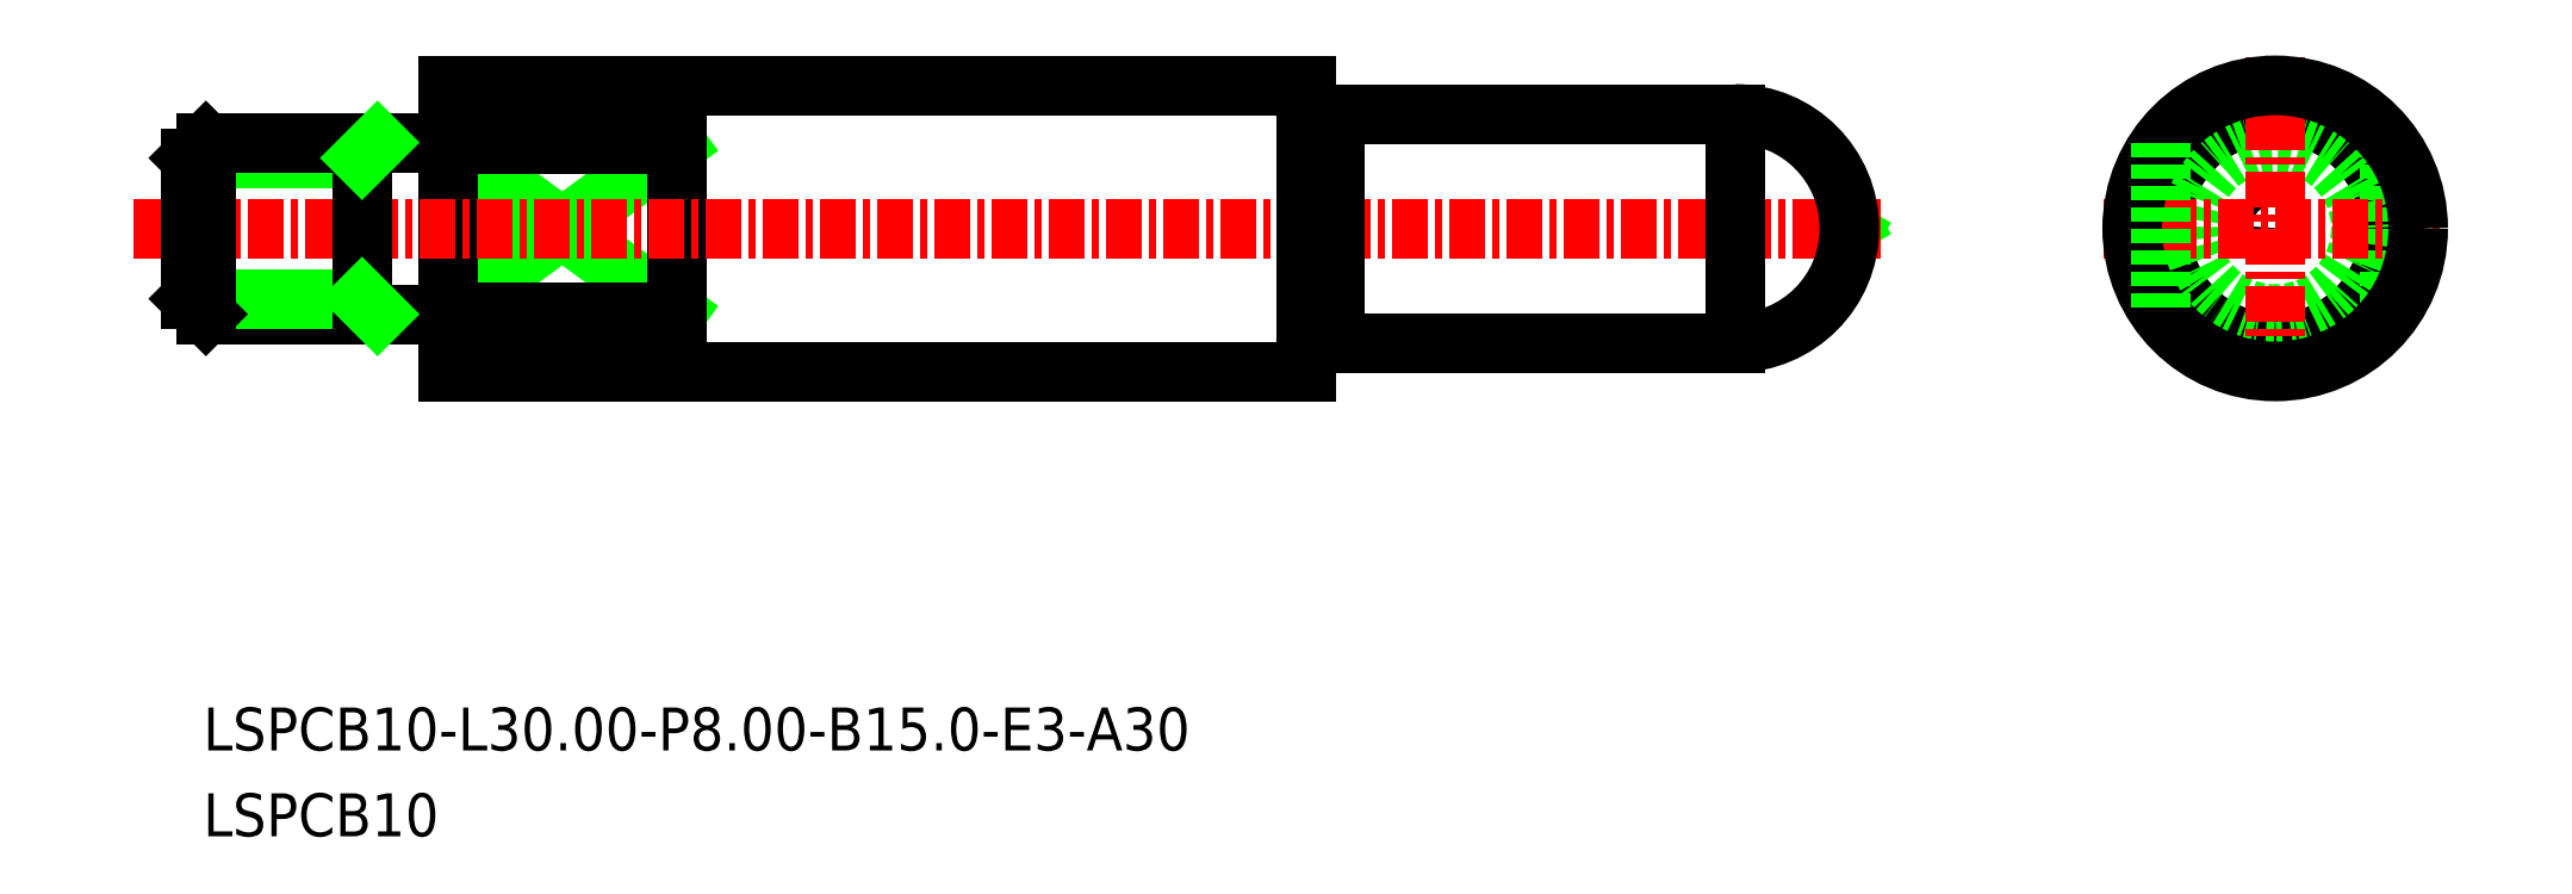
<metadata>
{"format":"dxf","ext":"dxf","renderer":"ezdxf+matplotlib","layout":"modelspace","background":"white","min_lineweight":24,"dpi":150}
</metadata>
<code>
0
SECTION
2
ENTITIES
0
CIRCLE
8
0
10
-947.5
20
-498.7
30
0
40
4
0
LINE
8
0
10
-1011
20
-495.8
30
0
11
-1003
21
-501.6
31
0
0
LINE
8
0
10
-1011
20
-501.6
30
0
11
-1003
21
-495.8
31
0
0
LINE
8
0
10
-1003
20
-501.6
30
0
11
-1011
21
-501.6
31
0
0
LINE
8
0
10
-1003
20
-495.8
30
0
11
-1011
21
-495.8
31
0
0
LINE
8
0
10
-943.5
20
-495.7
30
0
11
-943.5
21
-501.7
31
0
0
LINE
8
0
10
-1003
20
-495.8
30
0
11
-1003
21
-501.6
31
0
0
LINE
8
0
10
-1011
20
-493.7
30
0
11
-1011
21
-503.7
31
0
0
CIRCLE
8
0
10
-947.5
20
-498.7
30
0
40
0.192
0
LINE
8
0
10
-962.4
20
-498.5
30
0
11
-962.7
21
-498.7
31
0
0
LINE
8
0
10
-962.4
20
-498.9
30
0
11
-962.7
21
-498.7
31
0
0
TEXT
8
0
10
-1020
20
-519.9
30
0
40
1.5
1
LSPCB10
0
TEXT
8
0
10
-1020
20
-516.9
30
0
40
1.5
1
LSPCB10-L30-P8-B15-E3-A30
0
CIRCLE
8
0
10
-947.5
20
-498.7
30
0
40
3
0
LINE
8
CENTER
10
-953.5
20
-498.7
30
0
11
-941.5
21
-498.7
31
0
0
LINE
8
CENTER
10
-947.5
20
-492.7
30
0
11
-947.5
21
-504.7
31
0
0
LINE
8
0
10
-981.2
20
-494.9
30
0
11
-980.6
21
-494.9
31
0
0
LINE
8
0
10
-1011
20
-493.7
30
0
11
-981.4
21
-493.7
31
0
0
LINE
8
0
10
-1011
20
-503.7
30
0
11
-981.4
21
-503.7
31
0
0
LINE
8
0
10
-980.4
20
-494.7
30
0
11
-980.4
21
-494.7
31
0
0
LINE
8
0
10
-981.4
20
-494.7
30
0
11
-981.4
21
-494.7
31
0
0
LINE
8
CENTER
10
-1022
20
-498.7
30
0
11
-961.3
21
-498.7
31
0
0
LINE
8
0
10
-980.4
20
-494.7
30
0
11
-966.4
21
-494.7
31
0
0
LINE
8
0
10
-980.4
20
-502.7
30
0
11
-966.4
21
-502.7
31
0
0
CIRCLE
8
0
10
-947.5
20
-498.7
30
0
40
5
0
LINE
8
0
10
-966.4
20
-494.7
30
0
11
-966.4
21
-502.7
31
0
0
ARC
8
0
10
-980.6
20
-494.7
30
0
40
0.2
50
270
51
0
0
ARC
8
0
10
-981.2
20
-494.7
30
0
40
0.2
50
180
51
270
0
LINE
8
0
10
-980.4
20
-494.7
30
0
11
-980.4
21
-502.7
31
0
0
LINE
8
0
10
-981.4
20
-493.7
30
0
11
-981.4
21
-503.7
31
0
0
ARC
8
0
10
-981.2
20
-502.7
30
0
40
0.2
50
90
51
180
0
ARC
8
0
10
-980.6
20
-502.7
30
0
40
0.2
50
0
51
90
0
LINE
8
0
10
-981.4
20
-502.7
30
0
11
-981.4
21
-502.7
31
0
0
LINE
8
0
10
-980.4
20
-502.7
30
0
11
-980.4
21
-502.7
31
0
0
LINE
8
0
10
-981.2
20
-502.5
30
0
11
-980.6
21
-502.5
31
0
0
LINE
8
0
10
-951.5
20
-495.7
30
0
11
-951.5
21
-501.7
31
0
0
ARC
8
0
10
-966.4
20
-498.7
30
0
40
4
50
270
51
90
0
LINE
8
0
10
-1020
20
-501.7
30
0
11
-1011
21
-501.7
31
0
0
LINE
8
0
10
-1020
20
-501.2
30
0
11
-1014
21
-501.2
31
0
0
LINE
8
0
10
-1020
20
-496.2
30
0
11
-1014
21
-496.2
31
0
0
LINE
8
0
10
-1020
20
-495.7
30
0
11
-1011
21
-495.7
31
0
0
LINE
8
0
10
-1014
20
-495.7
30
0
11
-1014
21
-501.7
31
0
0
LINE
8
0
10
-1020
20
-496.2
30
0
11
-1020
21
-501.2
31
0
0
LINE
8
0
10
-1020
20
-496.2
30
0
11
-1020
21
-495.7
31
0
0
LINE
8
0
10
-1020
20
-501.2
30
0
11
-1020
21
-501.7
31
0
0
LINE
8
0
10
-1020
20
-495.7
30
0
11
-1020
21
-501.7
31
0
0
LINE
8
0
10
-1014
20
-496.2
30
0
11
-1014
21
-495.7
31
0
0
LINE
8
0
10
-1014
20
-501.2
30
0
11
-1014
21
-501.7
31
0
0
ENDSEC
0
EOF

</code>
